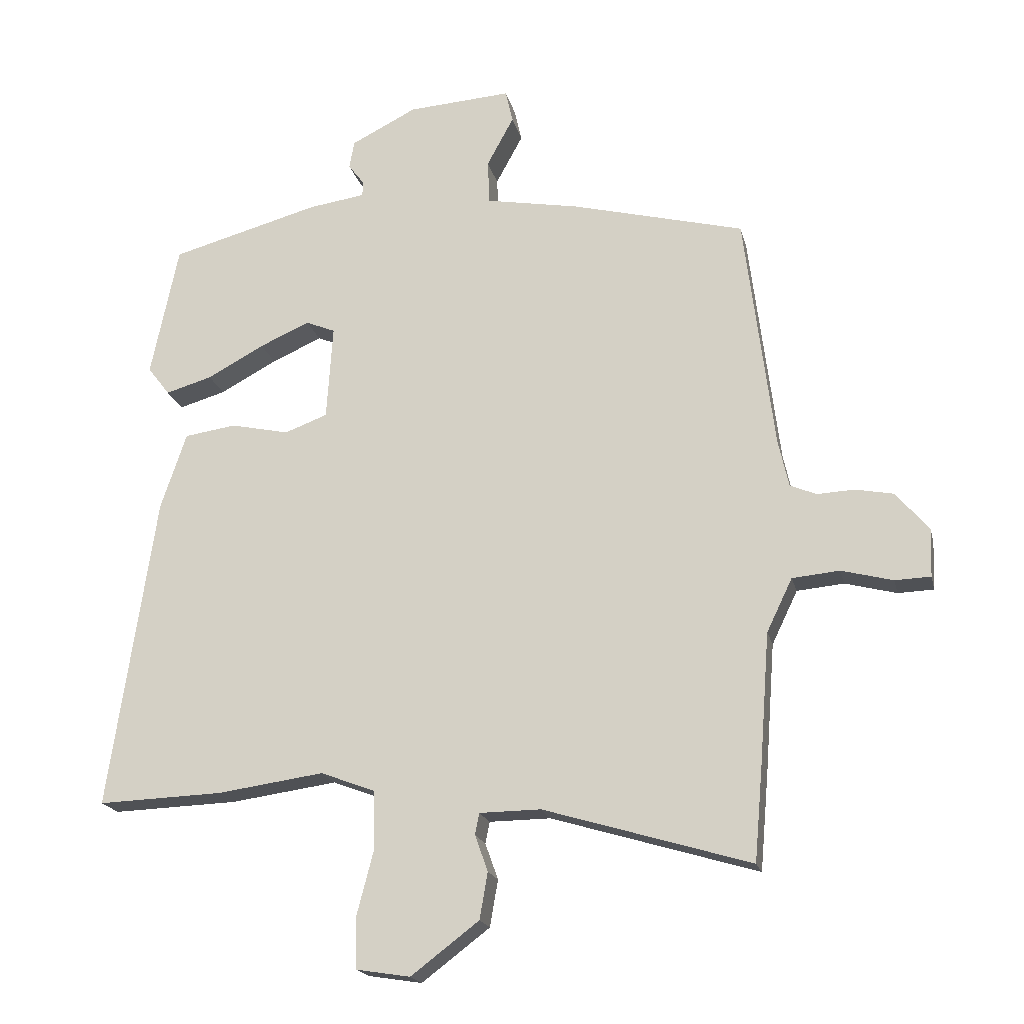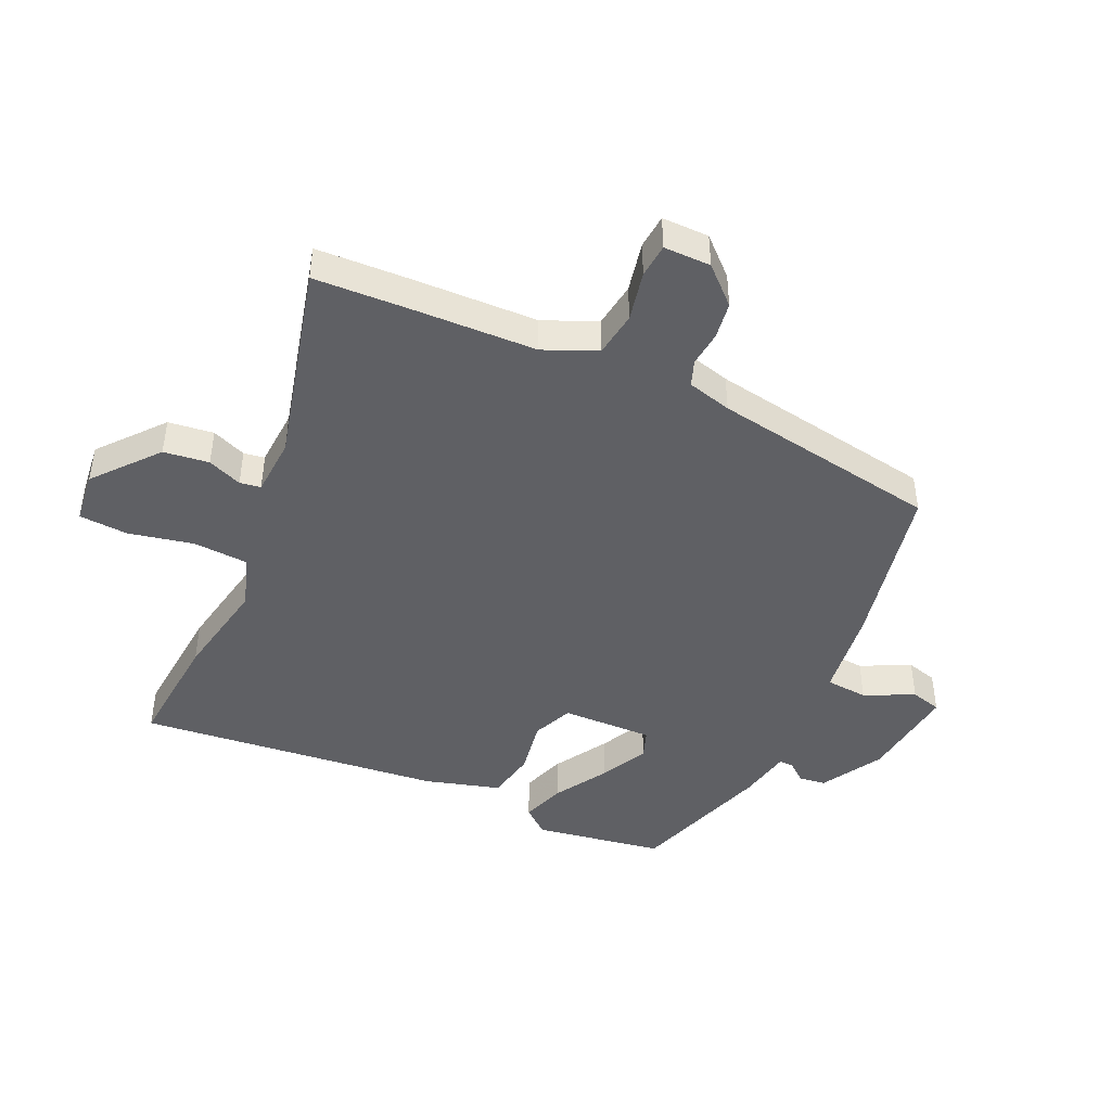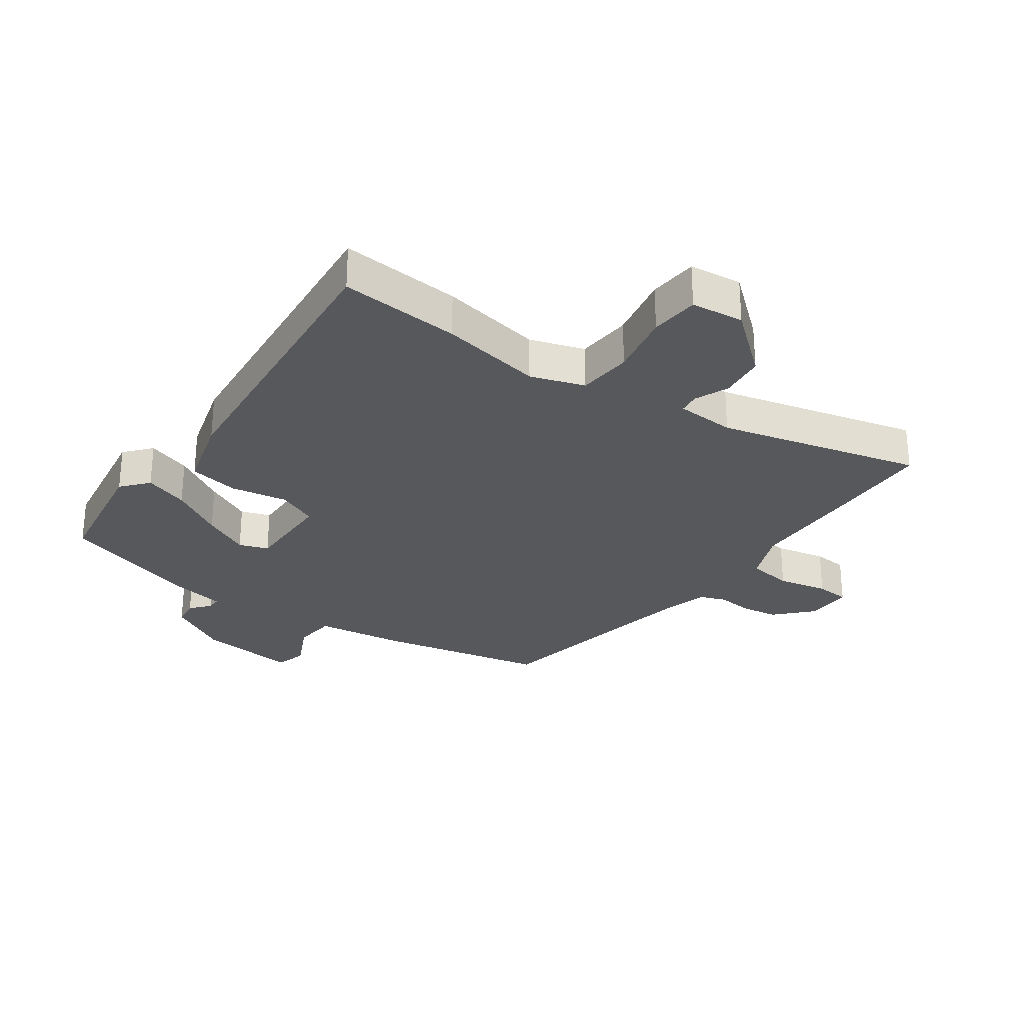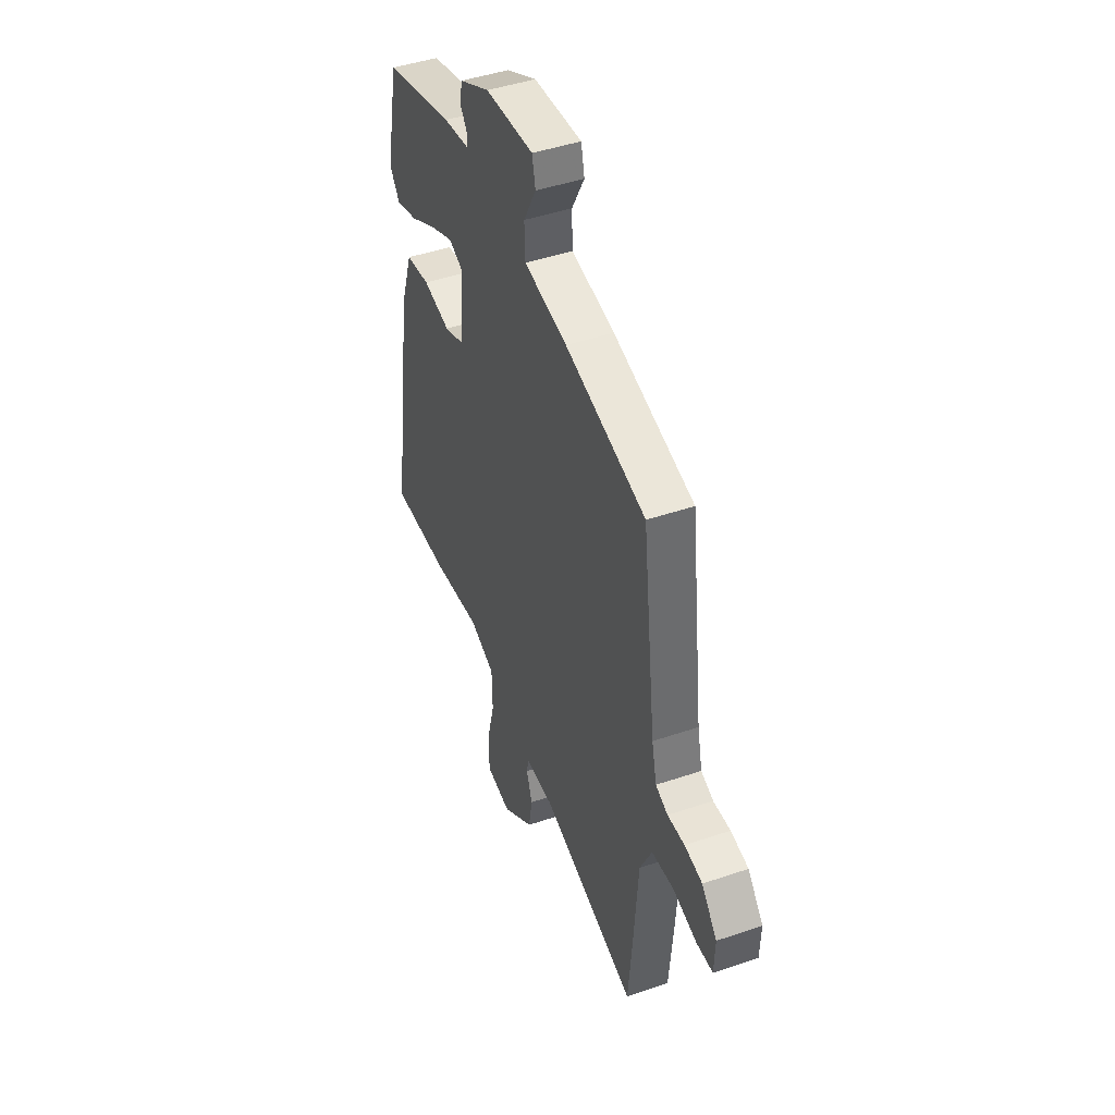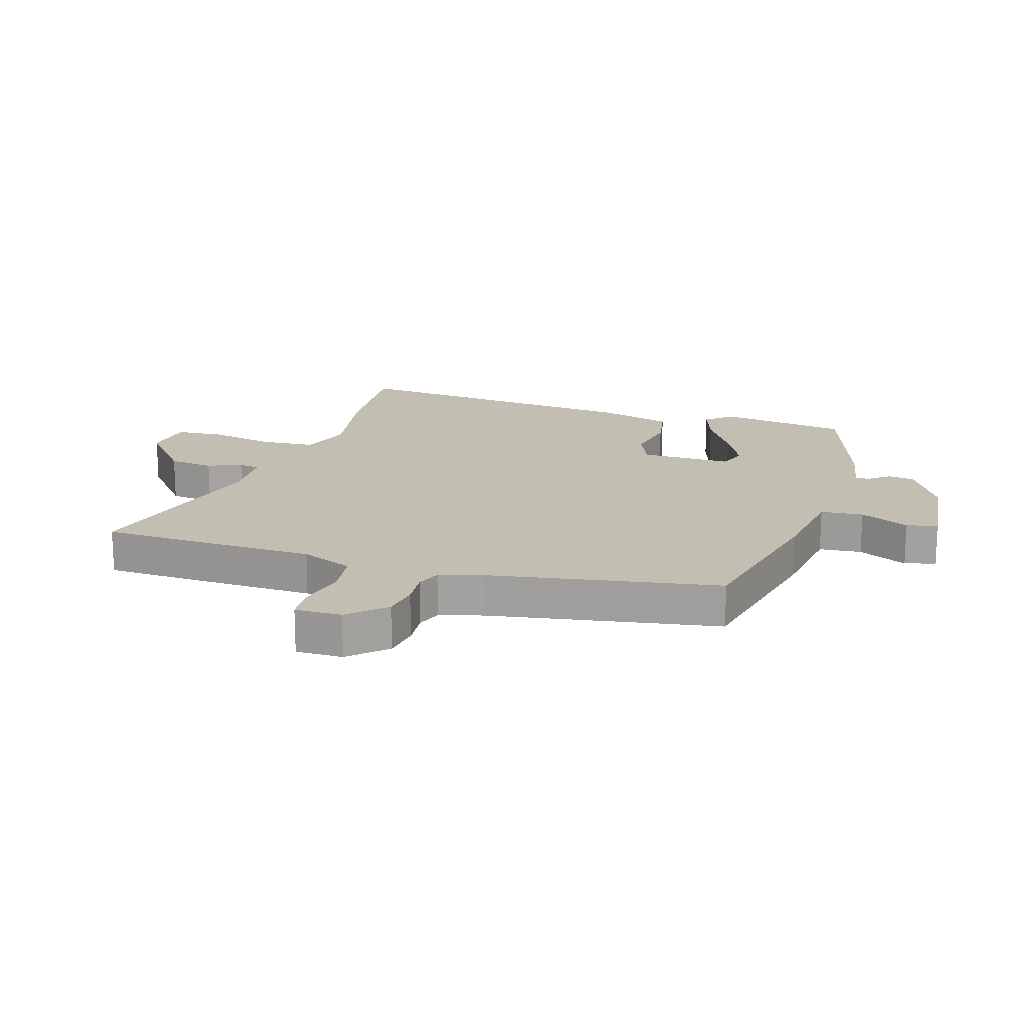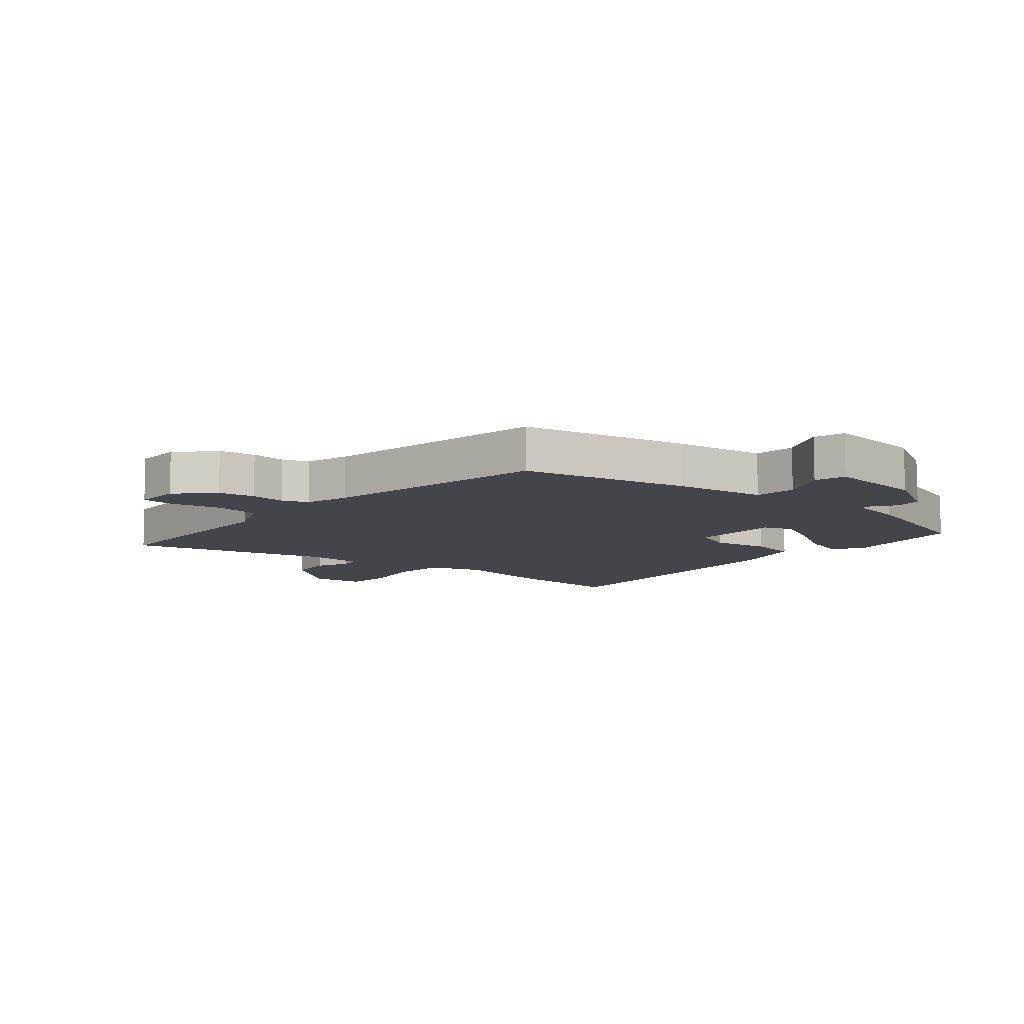
<metadata>
{"format":"obj","ext":"obj","renderer":"f3d","projection":"perspective","resolution":1024,"background":"white","views":[{"elev":-19.2,"azim":-167.0,"up":"+Z"},{"elev":-44.2,"azim":-117.2,"up":"+Y"},{"elev":-27.9,"azim":141.7,"up":"+Y"},{"elev":45.3,"azim":-111.5,"up":"+Z"},{"elev":17.5,"azim":-75.4,"up":"+Y"},{"elev":-9.3,"azim":-43.1,"up":"+Y"}]}
</metadata>
<code>
v 0.591 0.07 -0.503
v 0.387 0.07 -0.496
v 0.213 0.07 -0.472
v 0.124 0.07 -0.506
v 0.122 0.07 -0.599
v 0.15 0.07 -0.707
v 0.148 0.07 -0.79
v 0.06 0.07 -0.804
v -0.051 0.07 -0.72
v -0.064 0.07 -0.644
v -0.043 0.07 -0.585
v -0.05 0.07 -0.55
v -0.15 0.07 -0.549
v -0.487 0.07 -0.65
v -0.501 0.07 -0.492
v -0.517 0.07 -0.283
v -0.559 0.07 -0.196
v -0.636 0.07 -0.189
v -0.72 0.07 -0.211
v -0.778 0.07 -0.209
v -0.781 0.07 -0.13
v -0.727 0.07 -0.067
v -0.665 0.07 -0.055
v -0.605 0.07 -0.058
v -0.562 0.07 -0.04
v -0.545 0.07 0.036
v -0.497 0.07 0.424
v -0.215 0.07 0.497
v -0.063 0.07 0.525
v -0.06 0.07 0.597
v -0.104 0.07 0.678
v -0.092 0.07 0.731
v 0.077 0.07 0.72
v 0.184 0.07 0.666
v 0.192 0.07 0.621
v 0.166 0.07 0.586
v 0.167 0.07 0.562
v 0.259 0.07 0.549
v 0.503 0.07 0.483
v 0.548 0.07 0.266
v 0.512 0.07 0.219
v 0.436 0.07 0.241
v 0.343 0.07 0.291
v 0.261 0.07 0.327
v 0.213 0.07 0.307
v 0.223 0.07 0.152
v 0.293 0.07 0.126
v 0.388 0.07 0.147
v 0.473 0.07 0.135
v 0.515 0.07 0.01
v 0.591 0 -0.503
v 0.387 0 -0.496
v 0.213 0 -0.472
v 0.124 0 -0.506
v 0.122 0 -0.599
v 0.15 0 -0.707
v 0.148 0 -0.79
v 0.06 0 -0.804
v -0.051 0 -0.72
v -0.064 0 -0.644
v -0.043 0 -0.585
v -0.05 0 -0.55
v -0.15 0 -0.549
v -0.487 0 -0.65
v -0.501 0 -0.492
v -0.517 0 -0.283
v -0.559 0 -0.196
v -0.636 0 -0.189
v -0.72 0 -0.211
v -0.778 0 -0.209
v -0.781 0 -0.13
v -0.727 0 -0.067
v -0.665 0 -0.055
v -0.605 0 -0.058
v -0.562 0 -0.04
v -0.545 0 0.036
v -0.497 0 0.424
v -0.215 0 0.497
v -0.063 0 0.525
v -0.06 0 0.597
v -0.104 0 0.678
v -0.092 0 0.731
v 0.077 0 0.72
v 0.184 0 0.666
v 0.192 0 0.621
v 0.166 0 0.586
v 0.167 0 0.562
v 0.259 0 0.549
v 0.503 0 0.483
v 0.548 0 0.266
v 0.512 0 0.219
v 0.436 0 0.241
v 0.343 0 0.291
v 0.261 0 0.327
v 0.213 0 0.307
v 0.223 0 0.152
v 0.293 0 0.126
v 0.388 0 0.147
v 0.473 0 0.135
v 0.515 0 0.01
f 47 48 49 50
f 46 47 50 1
f 40 41 42 43
f 40 43 44
f 37 38 39 40
f 37 40 44
f 33 34 35 36
f 33 36 37
f 30 31 32 33
f 29 30 33 37
f 26 27 28 29
f 25 26 29 37
f 21 22 23 24
f 19 20 21 24
f 18 19 24 25
f 17 18 25 37
f 13 14 15 16
f 12 13 16 17
f 8 9 10 11
f 8 11 12
f 5 6 7 8
f 4 5 8 12
f 3 4 12 17
f 46 1 2 3
f 45 46 3 17
f 37 44 45
f 17 37 45
f 100 99 98 97
f 51 100 97 96
f 93 92 91 90
f 94 93 90
f 90 89 88 87
f 94 90 87
f 86 85 84 83
f 87 86 83
f 83 82 81 80
f 87 83 80 79
f 79 78 77 76
f 87 79 76 75
f 74 73 72 71
f 74 71 70 69
f 75 74 69 68
f 87 75 68 67
f 66 65 64 63
f 67 66 63 62
f 61 60 59 58
f 62 61 58
f 58 57 56 55
f 62 58 55 54
f 67 62 54 53
f 53 52 51 96
f 67 53 96 95
f 95 94 87
f 95 87 67
f 1 51 52 2
f 2 52 53 3
f 3 53 54 4
f 4 54 55 5
f 5 55 56 6
f 6 56 57 7
f 7 57 58 8
f 8 58 59 9
f 9 59 60 10
f 10 60 61 11
f 11 61 62 12
f 12 62 63 13
f 13 63 64 14
f 14 64 65 15
f 15 65 66 16
f 16 66 67 17
f 17 67 68 18
f 18 68 69 19
f 19 69 70 20
f 20 70 71 21
f 21 71 72 22
f 22 72 73 23
f 23 73 74 24
f 24 74 75 25
f 25 75 76 26
f 26 76 77 27
f 27 77 78 28
f 28 78 79 29
f 29 79 80 30
f 30 80 81 31
f 31 81 82 32
f 32 82 83 33
f 33 83 84 34
f 34 84 85 35
f 35 85 86 36
f 36 86 87 37
f 37 87 88 38
f 38 88 89 39
f 39 89 90 40
f 40 90 91 41
f 41 91 92 42
f 42 92 93 43
f 43 93 94 44
f 44 94 95 45
f 45 95 96 46
f 46 96 97 47
f 47 97 98 48
f 48 98 99 49
f 49 99 100 50
f 50 100 51 1

</code>
